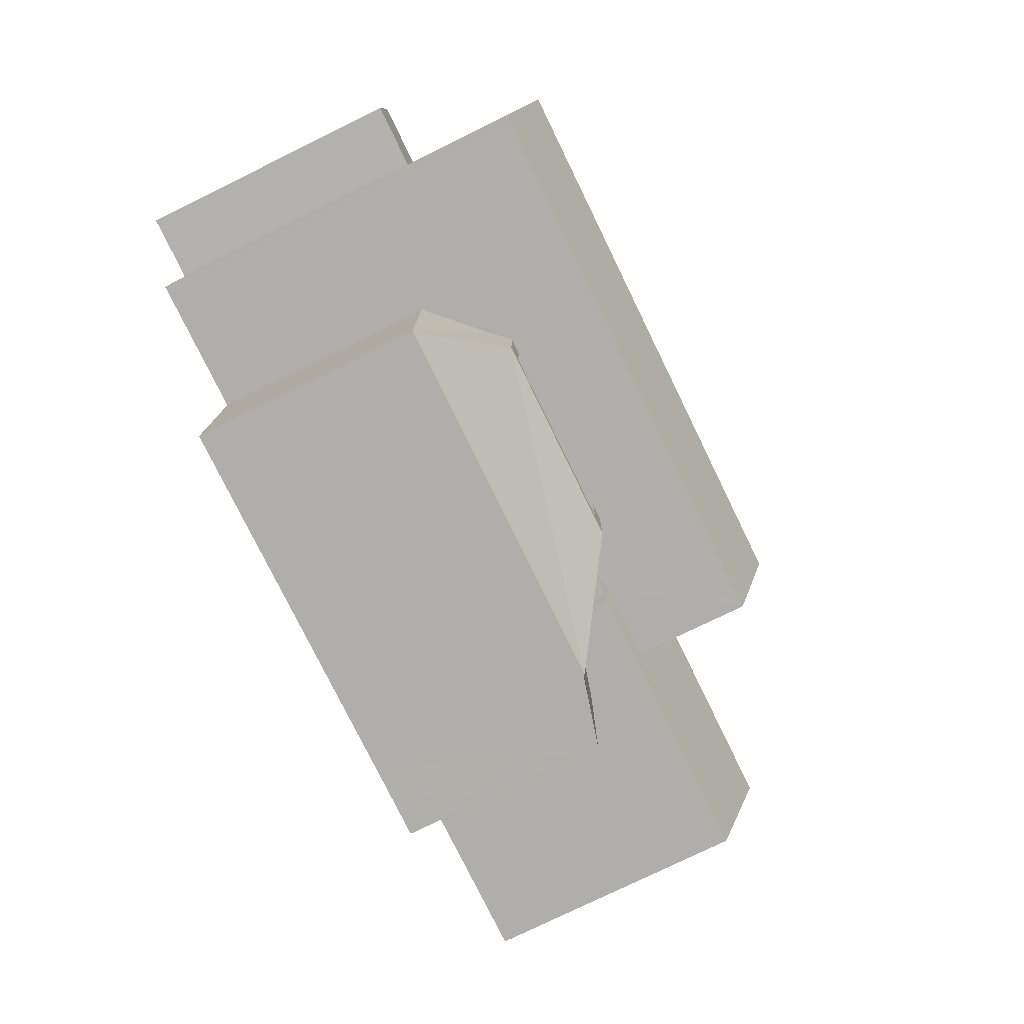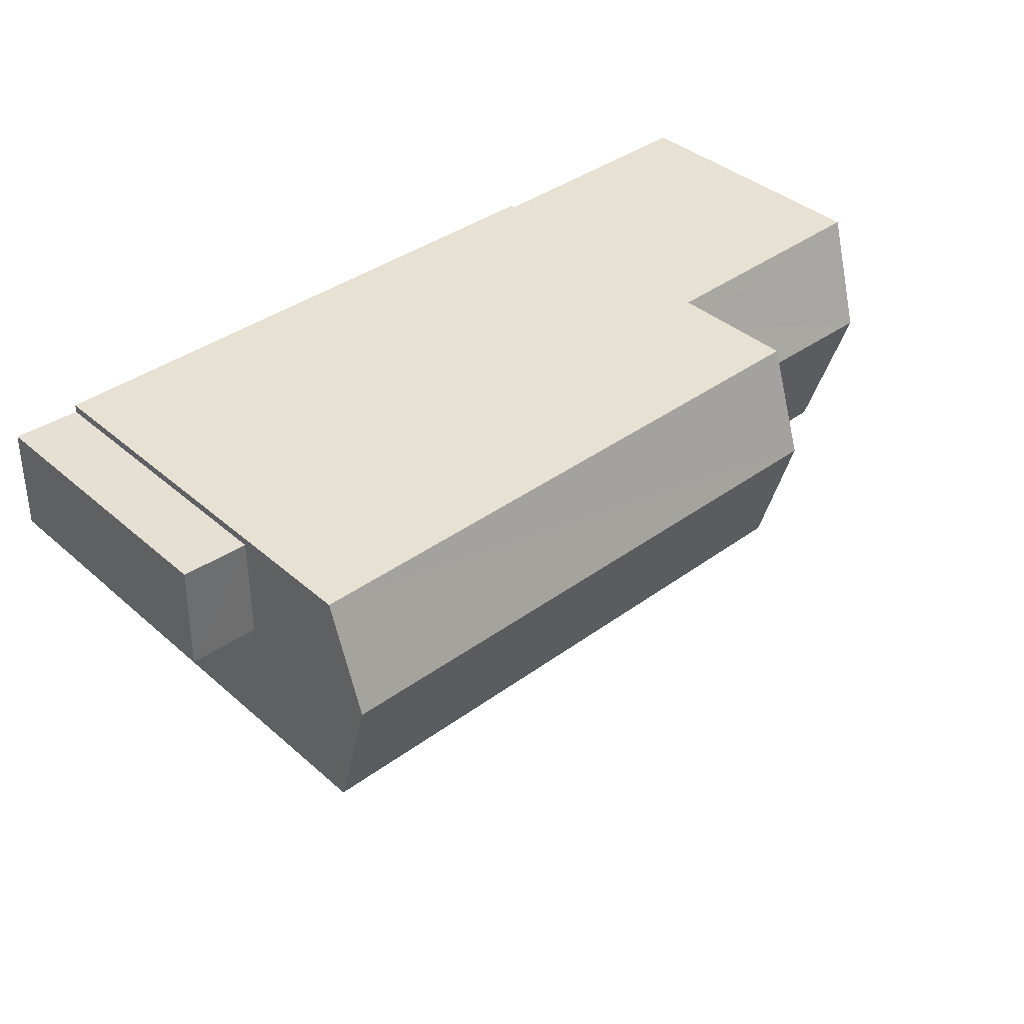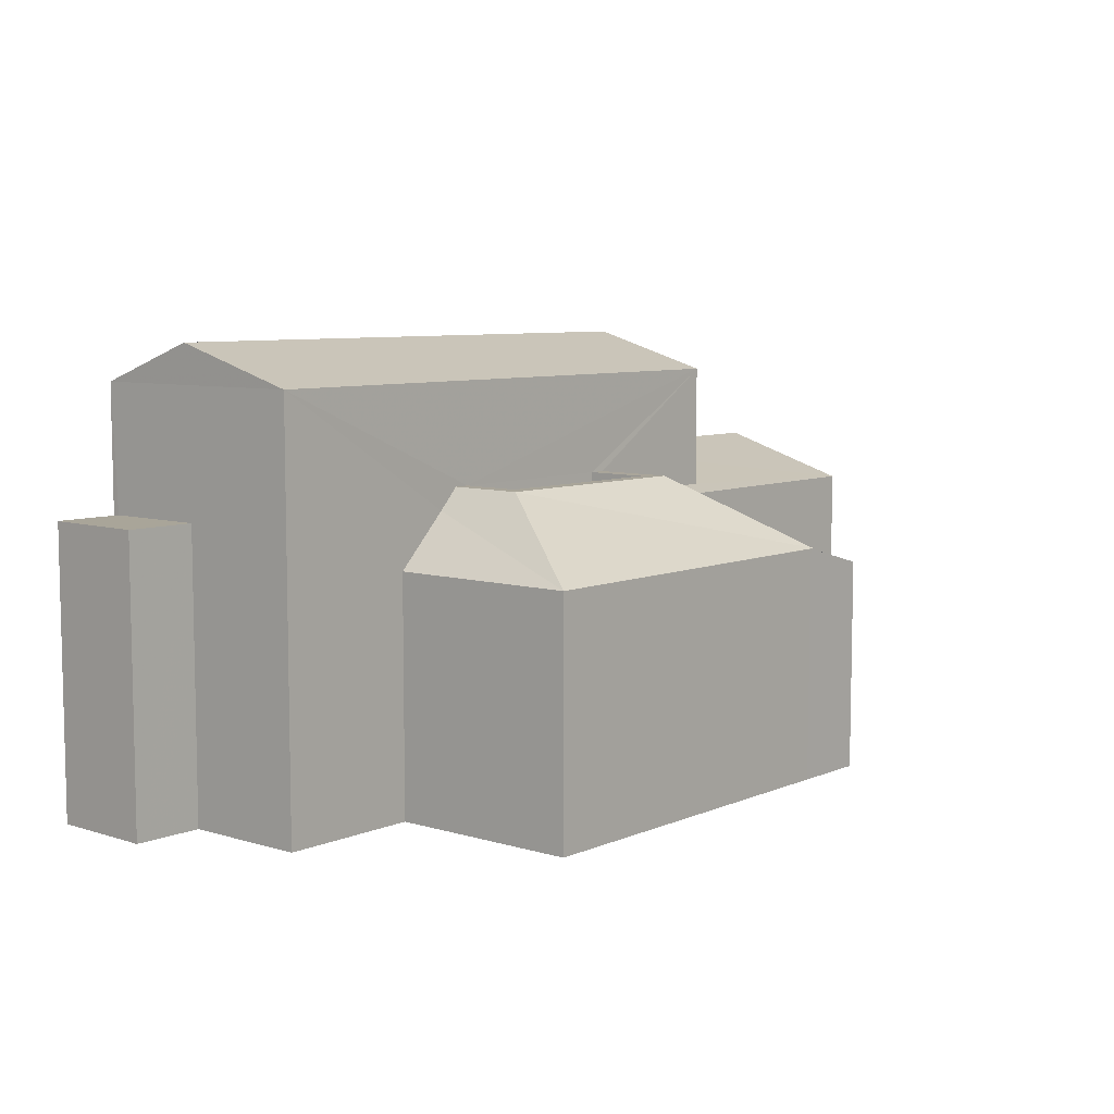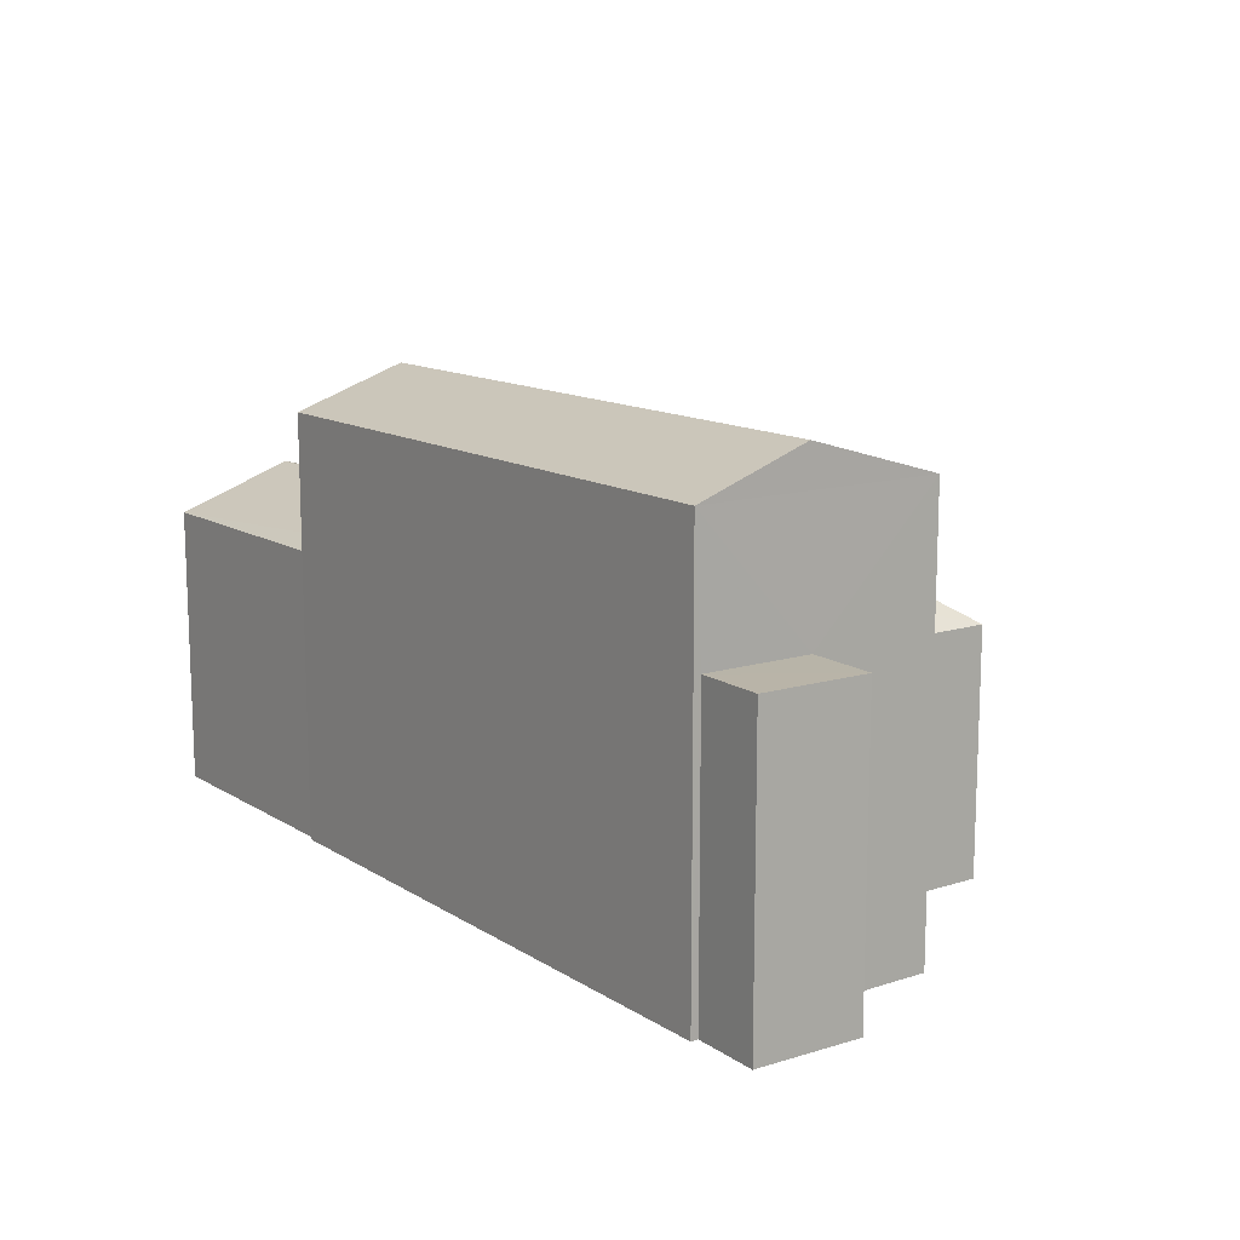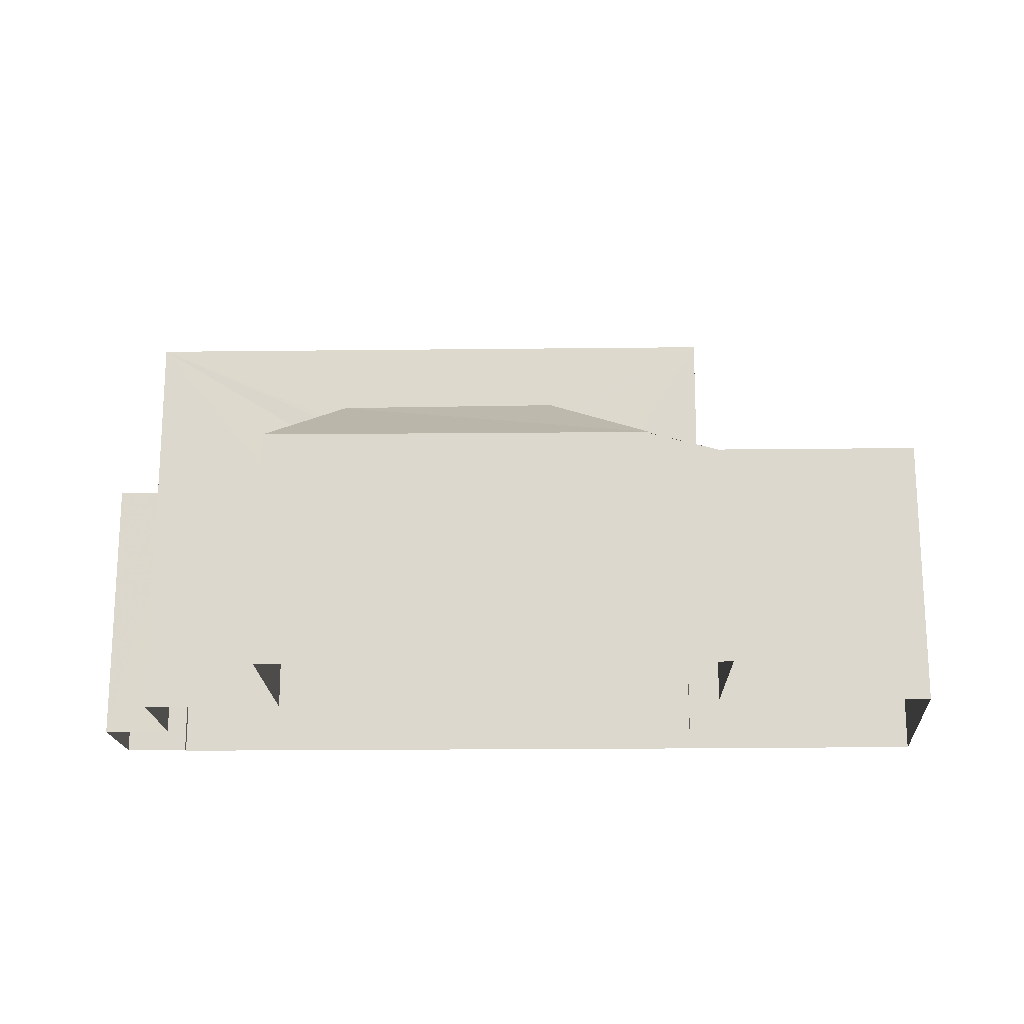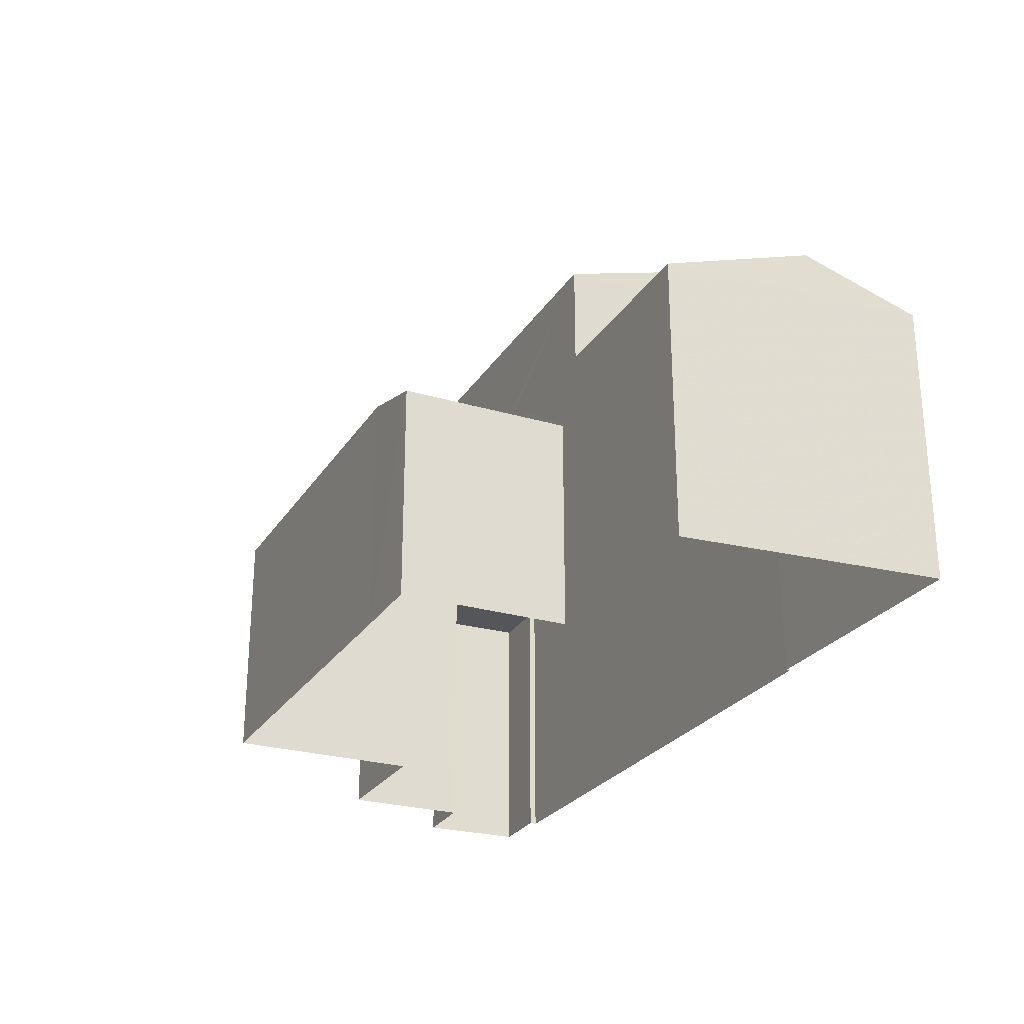
<metadata>
{"format":"obj","ext":"obj","renderer":"f3d","projection":"perspective","resolution":1024,"background":"white","views":[{"elev":-77.7,"azim":-63.9,"up":"+Y"},{"elev":38.8,"azim":-42.6,"up":"+Y"},{"elev":7.4,"azim":-49.8,"up":"+Z"},{"elev":13.0,"azim":-126.0,"up":"+Z"},{"elev":-18.1,"azim":1.1,"up":"+Z"},{"elev":-25.7,"azim":64.7,"up":"+Z"}]}
</metadata>
<code>
v -8.931e+04 -9.935e+04 5.994
v -8.93e+04 -9.935e+04 5.993
v -8.931e+04 -9.935e+04 5.994
v -8.931e+04 -9.935e+04 5.994
v -8.931e+04 -9.935e+04 5.994
v -8.931e+04 -9.935e+04 5.994
v -8.93e+04 -9.935e+04 5.993
v -8.93e+04 -9.935e+04 5.993
v -8.93e+04 -9.935e+04 5.993
v -8.931e+04 -9.935e+04 5.994
v -8.931e+04 -9.935e+04 5.994
v -8.93e+04 -9.935e+04 5.993
v -8.93e+04 -9.935e+04 5.993
v -8.93e+04 -9.935e+04 5.993
v -8.931e+04 -9.935e+04 5.994
v -8.93e+04 -9.935e+04 11.1
v -8.93e+04 -9.935e+04 11.1
v -8.93e+04 -9.935e+04 11.22
v -8.93e+04 -9.935e+04 11.05
v -8.93e+04 -9.935e+04 11.67
v -8.93e+04 -9.935e+04 11.67
v -8.931e+04 -9.935e+04 14.19
v -8.93e+04 -9.935e+04 14.19
v -8.931e+04 -9.935e+04 13.49
v -8.931e+04 -9.935e+04 11.2
v -8.931e+04 -9.935e+04 11.2
v -8.931e+04 -9.935e+04 11.2
v -8.931e+04 -9.935e+04 11.2
v -8.93e+04 -9.935e+04 11.71
v -8.93e+04 -9.935e+04 11.89
v -8.93e+04 -9.935e+04 11.89
v -8.93e+04 -9.935e+04 11.1
v -8.93e+04 -9.935e+04 10.55
v -8.93e+04 -9.935e+04 10.33
v -8.93e+04 -9.935e+04 10.33
v -8.93e+04 -9.935e+04 10.55
v -8.931e+04 -9.935e+04 10.33
v -8.931e+04 -9.935e+04 10.33
v -8.931e+04 -9.935e+04 11.28
v -8.93e+04 -9.935e+04 13.49
v -8.931e+04 -9.935e+04 13.49
v -8.931e+04 -9.935e+04 11.67
v -8.931e+04 -9.935e+04 11.67
v -8.931e+04 -9.935e+04 11.67
v -8.931e+04 -9.935e+04 11.67
v -8.93e+04 -9.935e+04 11.67
v -8.93e+04 -9.935e+04 11.67
v -8.93e+04 -9.935e+04 11.29
v -8.93e+04 -9.935e+04 11.1
v -8.93e+04 -9.935e+04 11.1
v -8.93e+04 -9.935e+04 11.22
v -8.931e+04 -9.935e+04 10.87
v -8.931e+04 -9.935e+04 10.87
v -8.93e+04 -9.935e+04 10.87
v -8.93e+04 -9.935e+04 10.87
v -8.93e+04 -9.935e+04 10.3
v -8.93e+04 -9.935e+04 10.3
v -8.93e+04 -9.935e+04 9.935
v -8.93e+04 -9.935e+04 9.935
v -8.93e+04 -9.935e+04 10.32
v -8.93e+04 -9.935e+04 13.49
f 1 2 3
f 4 1 3
f 5 6 4
f 7 8 9
f 3 2 7
f 10 11 3
f 5 4 11
f 12 13 14
f 14 7 9
f 13 15 3
f 11 4 3
f 3 7 14
f 13 3 14
f 16 17 18
f 19 20 21
f 22 23 24
f 25 26 27
f 28 25 27
f 29 30 31
f 29 32 30
f 33 21 34
f 34 35 33
f 19 21 33
f 36 19 33
f 37 38 39
f 40 22 41
f 42 43 44
f 43 45 44
f 46 47 20
f 20 47 21
f 47 45 21
f 44 45 47
f 48 30 49
f 50 48 49
f 48 31 30
f 51 17 32
f 32 29 51
f 18 17 51
f 52 53 54
f 55 52 54
f 56 57 58
f 58 57 59
f 57 60 59
f 39 38 45
f 43 39 45
f 23 22 40
f 24 23 61
f 38 34 45
f 45 34 21
f 58 59 12
f 14 58 12
f 50 49 8
f 7 50 8
f 23 40 61
f 32 9 8
f 49 32 8
f 30 32 49
f 13 59 60
f 13 12 59
f 37 15 38
f 37 3 15
f 61 2 1
f 24 61 1
f 44 54 53
f 44 47 54
f 25 6 26
f 25 4 6
f 42 44 53
f 52 42 53
f 51 29 40
f 40 31 61
f 50 2 61
f 50 7 2
f 29 31 40
f 61 31 48
f 61 48 50
f 14 9 58
f 9 32 58
f 35 17 33
f 58 32 17
f 56 58 35
f 35 58 17
f 33 17 16
f 36 33 16
f 57 35 34
f 57 56 35
f 57 34 60
f 13 60 15
f 15 60 38
f 60 34 38
f 26 6 5
f 27 26 5
f 22 24 41
f 28 27 5
f 11 28 5
f 41 10 37
f 10 3 37
f 42 40 41
f 18 51 40
f 19 36 16
f 19 16 18
f 52 55 46
f 19 18 20
f 46 20 40
f 39 41 37
f 39 43 41
f 52 46 42
f 42 41 43
f 42 46 40
f 18 40 20
f 11 10 28
f 10 41 28
f 4 25 1
f 28 41 24
f 25 28 24
f 1 25 24
f 55 54 47
f 46 55 47

</code>
